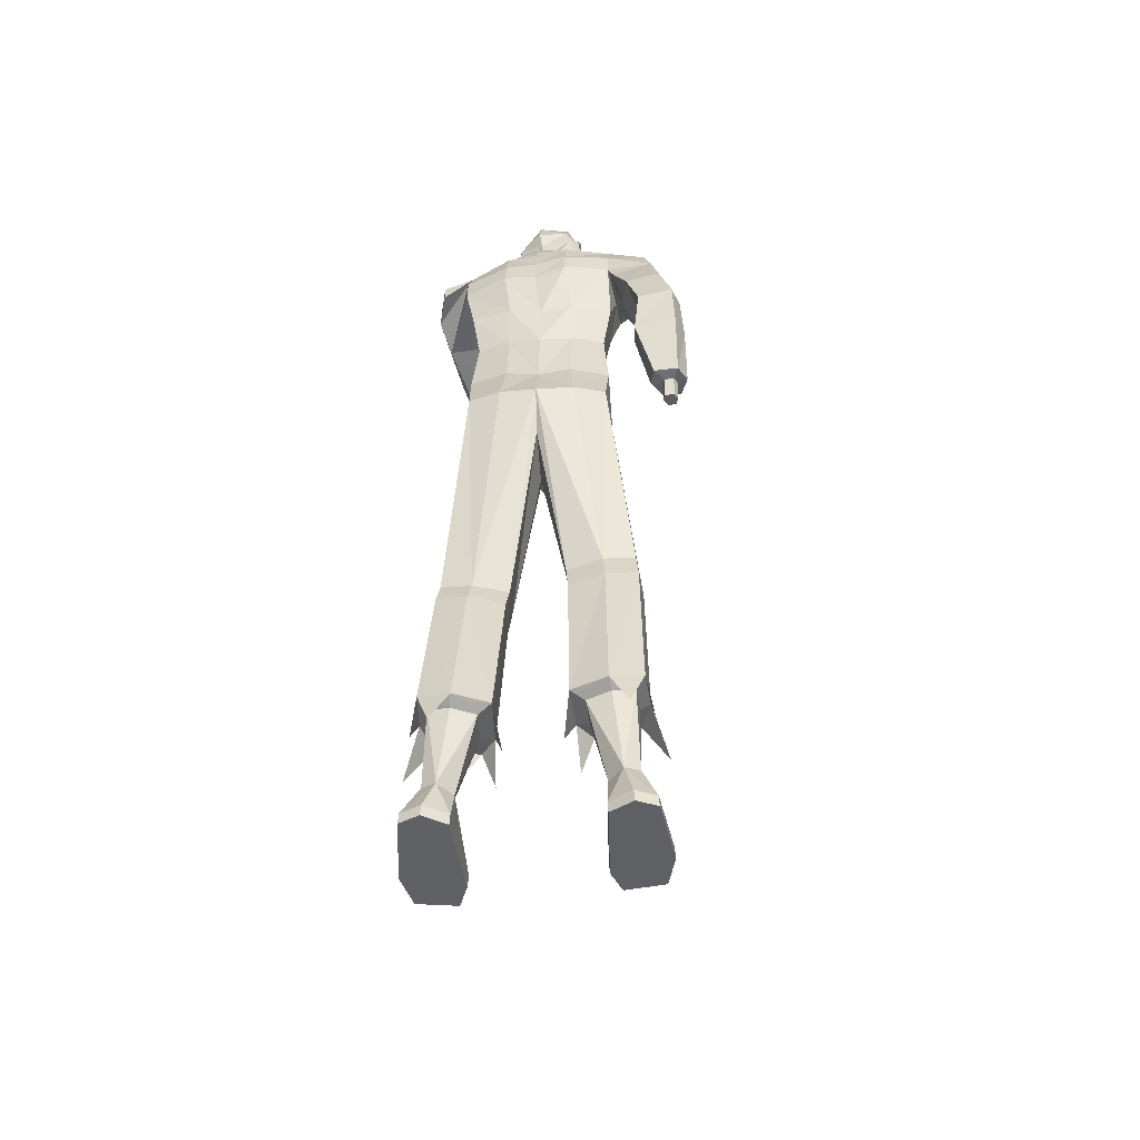
<metadata>
{"format":"obj","ext":"obj","renderer":"f3d","projection":"perspective","resolution":1024,"background":"white","views":[{"elev":-43.1,"azim":-175.1,"up":"+Y"}]}
</metadata>
<code>
o MilkShape3D_Mesh
v -0.02419 0.784 0.2206
v -0.01244 0.7879 0.2264
v -0.02707 0.7885 0.2394
v -0.02977 0.7887 0.2384
v 0.004743 0.7284 0.2017
v 0.01003 0.7716 0.2192
v -0.02328 0.7263 0.2002
v -0.0262 0.8388 0.2433
v -0.02342 0.8385 0.2442
v -0.02008 0.8323 0.2422
v 0.01378 0.8262 0.2388
v 0.01855 0.7986 0.232
v 0.03472 0.8164 0.2361
v 0.04371 0.8532 0.2341
v 0.01675 0.8455 0.2418
v 0.01073 0.854 0.2556
v -0.02719 0.8671 0.2549
v 0.02542 0.8928 0.2572
v -0.02319 0.9093 0.256
v -0.003163 0.7402 0.1452
v 0.02259 0.7382 0.1542
v 0.007712 0.6834 0.1366
v 0.05529 0.7195 0.1294
v 0.03069 0.9275 0.2491
v -0.01565 0.9421 0.2439
v 0.06669 0.8052 0.1386
v 0.04313 0.7851 0.1883
v 0.06072 0.7834 0.1285
v 0.08224 0.7452 0.0556
v 0.09038 0.8942 0.1718
v 0.07497 0.8766 0.1835
v 0.09698 0.879 0.1477
v 0.07639 0.8397 0.168
v 0.09172 0.8357 0.1499
v 0.08396 0.8366 0.1472
v 0.05939 0.8378 0.2071
v 0.08393 0.8707 0.1259
v 0.08921 0.8798 0.145
v 0.08244 0.9073 0.1272
v 0.08262 0.895 0.1691
v 0.07291 0.9619 0.1606
v 0.05777 0.9576 0.2125
v 0.05573 0.8005 0.09306
v 0.05422 0.8221 0.1041
v 0.05573 0.8498 0.1082
v 0.05901 0.85 0.1172
v 0.02936 0.8804 0.09244
v 0.03492 0.9219 0.08877
v 0.03306 0.9661 0.1078
v 0.02565 0.993 0.1379
v 0.00364 0.9852 0.2003
v 0.02857 0.8567 0.08749
v 0.02824 0.8279 0.07962
v 0.0313 0.8067 0.06414
v 0.09094 0.7414 0.01992
v 0.0274 0.7358 -0.003378
v 0.04105 0.7788 0.02683
v -0.03247 0.789 0.2375
v -0.03609 0.7904 0.2184
v -0.04552 0.7336 0.1846
v -0.05218 0.7781 0.198
v -0.02898 0.8391 0.2423
v -0.03152 0.8335 0.2384
v -0.05681 0.8336 0.2148
v -0.06158 0.8069 0.2048
v -0.07327 0.8277 0.1994
v -0.07225 0.8653 0.1947
v -0.0574 0.8532 0.2166
v -0.05944 0.8613 0.2317
v -0.06465 0.9022 0.2266
v -0.02893 0.7435 0.1367
v -0.03441 0.722 0.1177
v -0.05745 0.9367 0.2192
v -0.05678 0.7955 0.1544
v -0.04135 0.8165 0.1019
v -0.03467 0.7934 0.09613
v -0.04012 0.7486 0.03965
v -0.05668 0.895 0.09549
v -0.06168 0.8908 0.1371
v -0.06327 0.9102 0.1196
v -0.06193 0.8518 0.0977
v -0.06025 0.8539 0.1216
v -0.05416 0.8509 0.1003
v -0.07095 0.8514 0.1628
v -0.04891 0.8942 0.09812
v -0.03498 0.8831 0.08556
v -0.02785 0.9188 0.0898
v -0.05551 0.9094 0.1222
v -0.03047 0.9727 0.1255
v -0.05079 0.9689 0.1756
v -0.006249 0.807 0.07201
v -0.007752 0.8286 0.08306
v -0.01422 0.8576 0.09234
v -0.006246 0.8563 0.08712
v -0.03958 0.745 0.002897
v 0.09014 0.7686 0.6968
v 0.1257 0.6953 0.5942
v 0.106 0.6992 0.5909
v 0.1041 0.7215 0.7216
v 0.1275 0.6633 0.6095
v 0.04614 0.7293 0.7018
v 0.06647 0.7021 0.6502
v 0.08591 0.6525 0.6085
v 0.04825 0.681 0.7253
v 0.1178 0.6475 0.6169
v 0.0765 0.6763 0.7332
v 0.01379 0.8037 0.7653
v 0.06683 0.7715 0.6894
v 0.005553 0.8024 0.7543
v -0.006608 0.7675 0.7617
v 0.008499 0.771 0.784
v -0.01268 0.7325 0.7811
v -0.004784 0.7335 0.7909
v 0.08556 0.7385 0.6407
v 0.01928 0.7392 0.6765
v 0.03791 0.7613 0.6804
v 0.0219 0.7566 0.667
v 0.03185 0.7405 0.6879
v 0.05174 0.7148 0.6178
v 0.09806 0.689 0.5943
v 0.08797 0.67 0.6007
v 0.04906 0.7001 0.6309
v 0.06993 0.7402 0.6392
v 0.2448 0.6613 0.02811
v 0.2582 0.5882 0.06853
v 0.2425 0.6133 0.01226
v 0.2586 0.6681 0.08221
v 0.2482 0.6018 0.1668
v 0.243 0.653 0.1609
v 0.2419 0.5683 0.1401
v 0.1879 0.6465 0.005899
v 0.1851 0.7032 0.03947
v 0.1758 0.6753 0.1047
v 0.1698 0.6241 0.1399
v 0.1696 0.5566 0.1274
v 0.188 0.5885 -0.007173
v 0.151 0.6567 0.1503
v 0.1769 0.5492 0.01644
v 0.1509 0.6071 0.1404
v 0.1508 0.5685 0.1326
v 0.2108 0.6367 0.2718
v 0.1389 0.6415 0.249
v 0.124 0.585 0.2334
v 0.2279 0.5787 0.2651
v 0.1386 0.5394 0.2285
v 0.2084 0.5348 0.2507
v 0.1766 0.6028 0.3657
v 0.1339 0.605 0.3549
v 0.1128 0.5616 0.3379
v 0.1986 0.5565 0.3637
v 0.1189 0.5263 0.3318
v 0.1883 0.5215 0.3547
v 0.1719 0.6406 0.4239
v 0.1222 0.6483 0.4096
v 0.08397 0.6024 0.4202
v 0.1846 0.5888 0.453
v 0.08063 0.5631 0.4376
v 0.1623 0.5527 0.4662
v -0.2769 0.08956 -0.107
v -0.2564 0.09205 -0.08827
v -0.2714 0.09139 -0.09012
v -0.2462 0.09172 -0.1033
v -0.2694 0.08886 -0.1207
v -0.2498 0.09014 -0.1183
v -0.2571 0.1392 -0.08883
v -0.2721 0.1386 -0.09069
v -0.2776 0.1368 -0.1075
v -0.2469 0.1389 -0.1039
v -0.2701 0.1361 -0.1213
v -0.2505 0.1373 -0.1189
v -0.2469 0.1487 -0.06392
v -0.2844 0.1471 -0.06857
v -0.2982 0.1425 -0.1107
v -0.2214 0.1479 -0.1016
v -0.2794 0.1408 -0.145
v -0.2304 0.144 -0.1391
v 0.1587 -0.9791 0.09888
v 0.1394 -0.9768 0.04598
v 0.2382 -0.9786 0.08677
v 0.2559 -0.9753 0.01116
v 0.1492 -0.9682 -0.1295
v 0.236 -0.9677 -0.1394
v 0.1954 -0.9669 -0.1588
v 0.159 -0.8812 -0.05842
v 0.1342 -0.719 -0.009655
v 0.1143 -0.7184 -0.03916
v 0.1476 -0.8802 -0.09395
v 0.196 -0.8754 -0.06237
v 0.1925 -0.712 -0.01611
v 0.2054 -0.8695 -0.1056
v 0.2055 -0.7054 -0.05805
v 0.1111 -0.7154 -0.109
v 0.1767 -0.8744 -0.1246
v 0.2018 -0.7022 -0.1139
v 0.1593 -0.709 -0.1251
v 0.1567 -0.9544 0.09996
v 0.1375 -0.9521 0.04706
v 0.2362 -0.9539 0.08785
v 0.2539 -0.9505 0.01072
v 0.1478 -0.9461 -0.1286
v 0.2346 -0.9456 -0.1384
v 0.194 -0.9448 -0.1578
v -0.212 -0.9792 0.06252
v -0.1133 -0.9791 0.02169
v -0.1325 -0.9793 0.07464
v -0.2297 -0.979 -0.01316
v -0.123 -0.9774 -0.154
v -0.2099 -0.9774 -0.1639
v -0.1692 -0.9773 -0.1833
v -0.08813 -0.7242 -0.07366
v -0.108 -0.7237 -0.04415
v -0.1329 -0.8877 -0.08643
v -0.1214 -0.8881 -0.122
v -0.1663 -0.717 -0.05088
v -0.1699 -0.882 -0.09061
v -0.1793 -0.712 -0.09304
v -0.1793 -0.8779 -0.134
v -0.08492 -0.724 -0.1436
v -0.1506 -0.8835 -0.1529
v -0.1756 -0.711 -0.149
v -0.1331 -0.7182 -0.1599
v -0.1305 -0.9545 0.07473
v -0.1113 -0.9543 0.02179
v -0.2101 -0.9545 0.06262
v -0.2278 -0.9542 -0.01459
v -0.1217 -0.9553 -0.154
v -0.2085 -0.9553 -0.1638
v -0.1678 -0.9552 -0.1832
v 0.01244 0.02601 0.02633
v 0.07867 0.04465 0.03402
v 0.01308 0.1749 0.07705
v 0.08257 0.1599 0.05327
v 0.1612 0.1042 -0.02298
v 0.154 0.2067 -0.003977
v 0.1539 0.1159 -0.1134
v 0.159 0.2221 -0.06436
v 0.07462 -0.3333 0.05949
v 0.01223 -0.03571 -0.02101
v 0.1043 -0.3286 0.09379
v 0.175 -0.3217 0.08045
v 0.2109 -0.3209 0.03514
v 0.01234 0.005341 -0.1152
v 0.06982 -0.3427 -0.02196
v 0.2053 -0.3273 -0.03021
v 0.1095 -0.3924 0.08123
v 0.07977 -0.3902 0.04287
v 0.1774 -0.3862 0.06546
v 0.2161 -0.3742 0.02076
v 0.07497 -0.3867 -0.03905
v 0.2105 -0.3703 -0.04479
v 0.118 -0.7082 0.01529
v 0.08835 -0.7073 -0.02643
v 0.2052 -0.6986 0.006157
v 0.2246 -0.6894 -0.05313
v 0.08355 -0.7031 -0.1251
v 0.2191 -0.6848 -0.1321
v 0.1373 -0.7468 0.005272
v 0.2336 -0.7488 -0.09703
v 0.2556 -0.7885 -0.01755
v 0.09194 -0.7754 0.02902
v 0.06997 -0.7694 -0.07068
v -0.05366 0.04507 0.03406
v -0.05681 0.1603 0.05331
v -0.1359 0.1051 -0.0229
v -0.128 0.2076 -0.003895
v -0.133 0.223 -0.06427
v -0.1285 0.1168 -0.1133
v -0.04846 -0.3375 0.01258
v -0.07815 -0.3369 0.0472
v -0.1489 -0.3285 0.03475
v -0.1847 -0.3224 -0.01016
v -0.04366 -0.3373 -0.06942
v -0.1792 -0.3211 -0.07581
v -0.0833 -0.3938 0.03368
v -0.05361 -0.393 -0.004732
v -0.1513 -0.3881 0.01768
v -0.1899 -0.3779 -0.02746
v -0.04881 -0.3928 -0.08672
v -0.1843 -0.3766 -0.09312
v -0.09188 -0.7119 -0.01965
v -0.06219 -0.7127 -0.06137
v -0.1791 -0.7026 -0.02916
v -0.1985 -0.6958 -0.08877
v -0.05739 -0.7124 -0.1602
v -0.1929 -0.6944 -0.1679
v -0.1111 -0.7509 -0.02813
v -0.2075 -0.757 -0.1303
v -0.2294 -0.7935 -0.04927
v -0.06578 -0.7785 -0.003267
v -0.04381 -0.7765 -0.1031
v 0.01265 0.1071 -0.1422
v 0.01308 0.203 -0.09726
v 0.088 0.1142 -0.1349
v 0.08116 0.2217 -0.09017
v 0.1419 -0.3377 -0.04181
v 0.147 -0.3788 -0.05787
v 0.1556 -0.6942 -0.1479
v 0.1924 -0.7596 -0.1612
v 0.1194 -0.7298 -0.1627
v -0.06264 0.1146 -0.1348
v -0.05509 0.2221 -0.09013
v -0.1157 -0.3301 -0.08854
v -0.1209 -0.3856 -0.1059
v -0.1295 -0.7044 -0.1832
v -0.1663 -0.7703 -0.194
v -0.09325 -0.7405 -0.1966
v 0.01346 0.3366 0.1093
v 0.09715 0.34 0.07423
v 0.1167 0.4378 0.1187
v 0.01379 0.4389 0.1445
v 0.1167 0.5513 0.1543
v 0.000495 0.5607 0.1662
v 0.1246 0.6403 0.1335
v 0.1438 0.3472 0.02205
v 0.1607 0.4524 0.04156
v 0.1293 0.7067 0.1042
v -0.07023 0.3405 0.07428
v -0.08913 0.4385 0.1188
v -0.1091 0.5575 0.1249
v -0.1066 0.6467 0.1034
v -0.1169 0.348 0.02212
v -0.133 0.4534 0.04164
v -0.153 0.5654 0.08535
v -0.1528 0.6329 0.09786
v -0.1468 0.6841 0.06259
v -0.1001 0.713 0.07426
v -0.1486 0.5502 0.01653
v -0.1375 0.712 -0.002609
v -0.1589 0.5253 0.01785
v 0.1489 0.3594 -0.03659
v 0.1657 0.4659 -0.03624
v 0.08161 0.3595 -0.05865
v 0.08195 0.4671 -0.058
v 0.0976 0.5999 -0.04313
v 0.09725 0.6532 -0.0293
v 0.09563 0.7106 -0.004835
v 0.01344 0.3473 -0.0709
v 0.01378 0.4528 -0.05867
v 0.02925 0.5904 -0.04811
v 0.02944 0.6483 -0.03739
v 0.02833 0.7044 -0.0171
v -0.1219 0.3603 -0.03651
v -0.1381 0.4669 -0.03616
v -0.1346 0.5973 -0.04925
v -0.05465 0.3599 -0.05861
v -0.0543 0.4675 -0.05796
v -0.03747 0.6036 -0.06075
v -0.1347 0.6554 -0.03617
v -0.03781 0.6569 -0.04691
v -0.03943 0.7143 -0.02245
v -0.1523 0.5433 -0.02892
v -0.1789 0.6949 0.00521
v -0.2166 0.657 -0.02923
v -0.1901 0.6729 0.04948
v -0.2263 0.63 0.04654
v -0.246 0.5569 0.0163
v -0.251 0.5636 -0.03482
v -0.2322 0.5906 -0.06301
v -0.1471 0.5574 -0.06539
v -0.2648 0.4483 -0.02195
v -0.1904 0.436 -0.01615
v -0.1678 0.4539 -0.06933
v -0.2747 0.4726 -0.0769
v -0.1768 0.4732 -0.1125
v -0.249 0.485 -0.1181
v -0.2735 0.3571 -0.07444
v -0.2306 0.3475 -0.07207
v -0.2023 0.3615 -0.1124
v -0.2905 0.3773 -0.1185
v -0.2036 0.3761 -0.1457
v -0.2758 0.3872 -0.1516
v -0.2766 0.2729 -0.06442
v -0.2247 0.2724 -0.0583
v -0.1918 0.2721 -0.1093
v -0.2978 0.269 -0.1213
v -0.1941 0.2706 -0.1522
v -0.2806 0.2661 -0.1621
f 1 2 3
f 4 1 3
f 1 5 6
f 1 6 2
f 5 1 7
f 3 8 4
f 3 9 8
f 3 2 10
f 10 9 3
f 2 11 10
f 2 6 12
f 12 11 2
f 12 13 11
f 13 14 11
f 10 11 15
f 11 14 15
f 14 16 15
f 15 16 10
f 16 9 10
f 9 17 8
f 9 16 17
f 16 18 17
f 18 19 17
f 16 14 18
f 20 5 7
f 20 21 5
f 20 22 21
f 22 23 21
f 19 24 25
f 19 18 24
f 5 26 27
f 5 21 26
f 21 28 26
f 21 23 28
f 23 29 28
f 30 31 32
f 33 34 32
f 31 33 32
f 33 26 35
f 33 36 27
f 27 6 5
f 6 27 12
f 27 36 13
f 27 13 12
f 36 14 13
f 27 26 33
f 36 33 31
f 35 37 38
f 37 39 38
f 39 40 38
f 39 41 40
f 40 41 42
f 42 24 31
f 24 18 31
f 42 31 40
f 18 14 31
f 31 14 36
f 28 29 43
f 28 43 26
f 43 44 26
f 26 44 35
f 44 45 46
f 46 37 35
f 45 47 37
f 47 39 37
f 47 48 39
f 48 49 39
f 49 41 39
f 41 49 50
f 42 41 50
f 50 51 42
f 51 25 42
f 25 24 42
f 46 35 44
f 46 45 37
f 45 52 47
f 44 53 45
f 53 52 45
f 43 53 44
f 43 54 53
f 55 56 57
f 29 55 43
f 55 57 43
f 57 54 43
f 33 35 34
f 30 40 31
f 34 35 38
f 34 38 32
f 32 38 40
f 32 40 30
f 59 1 58
f 1 4 58
f 1 60 7
f 1 61 60
f 1 59 61
f 4 8 58
f 8 62 58
f 63 59 58
f 58 62 63
f 63 64 59
f 65 61 59
f 59 64 65
f 64 66 65
f 64 67 66
f 68 64 63
f 68 67 64
f 68 69 67
f 63 69 68
f 63 62 69
f 8 17 62
f 17 69 62
f 17 70 69
f 17 19 70
f 70 67 69
f 7 60 20
f 60 71 20
f 71 22 20
f 71 72 22
f 25 73 19
f 73 70 19
f 74 75 60
f 75 71 60
f 75 76 71
f 76 72 71
f 76 77 72
f 78 79 80
f 78 81 82
f 78 82 79
f 83 75 82
f 74 84 82
f 60 61 74
f 65 74 61
f 66 84 74
f 65 66 74
f 66 67 84
f 82 75 74
f 79 82 84
f 85 86 83
f 85 87 86
f 85 88 87
f 88 89 87
f 90 89 88
f 79 73 90
f 79 70 73
f 88 79 90
f 79 67 70
f 84 67 79
f 91 77 76
f 75 91 76
f 75 92 91
f 83 92 75
f 93 94 92
f 83 86 93
f 86 47 94
f 86 87 47
f 87 48 47
f 87 49 48
f 87 89 49
f 50 49 89
f 50 89 90
f 90 51 50
f 90 25 51
f 90 73 25
f 92 83 93
f 86 94 93
f 47 52 94
f 94 53 92
f 94 52 53
f 92 53 91
f 53 54 91
f 57 56 95
f 91 95 77
f 91 57 95
f 91 54 57
f 81 83 82
f 79 88 80
f 85 83 81
f 78 85 81
f 88 85 78
f 80 88 78
f 96 97 98
f 99 100 97
f 99 97 96
f 101 102 103
f 101 103 104
f 104 103 105
f 104 105 106
f 106 105 100
f 106 100 99
f 107 96 108
f 107 108 109
f 109 108 101
f 109 101 110
f 111 99 96
f 111 96 107
f 110 101 104
f 110 104 112
f 112 104 106
f 112 106 113
f 113 106 99
f 113 99 111
f 108 96 114
f 98 114 96
f 115 116 117
f 101 108 102
f 115 118 116
f 114 102 108
f 119 120 121
f 119 121 122
f 119 98 120
f 119 114 98
f 123 114 119
f 122 121 102
f 102 114 123
f 117 119 122
f 117 122 115
f 116 123 119
f 116 119 117
f 115 122 102
f 115 102 118
f 118 102 123
f 118 123 116
f 102 121 103
f 107 109 110
f 107 110 111
f 111 110 112
f 111 112 113
f 124 125 126
f 124 127 125
f 128 127 129
f 125 128 130
f 127 128 125
f 125 131 132
f 125 132 126
f 124 132 133
f 126 132 124
f 124 133 134
f 124 134 127
f 127 134 135
f 127 135 129
f 130 136 131
f 130 131 125
f 129 135 137
f 137 138 139
f 139 136 140
f 140 136 130
f 141 129 137
f 141 137 142
f 142 137 139
f 142 139 143
f 144 128 129
f 144 129 141
f 143 139 140
f 143 140 145
f 145 140 130
f 145 130 146
f 146 130 128
f 146 128 144
f 147 141 142
f 147 142 148
f 148 142 143
f 148 143 149
f 150 144 141
f 150 141 147
f 149 143 145
f 149 145 151
f 151 145 146
f 151 146 152
f 152 146 144
f 152 144 150
f 153 147 148
f 153 148 154
f 154 148 149
f 154 149 155
f 156 150 147
f 156 147 153
f 155 149 151
f 155 151 157
f 157 151 152
f 157 152 158
f 158 152 150
f 158 150 156
f 97 153 154
f 97 154 98
f 98 154 155
f 98 155 121
f 100 156 153
f 100 153 97
f 121 155 157
f 121 157 103
f 103 157 158
f 103 158 105
f 105 158 156
f 105 156 100
f 159 160 161
f 159 162 160
f 159 163 162
f 162 163 164
f 160 165 166
f 160 166 161
f 161 166 167
f 161 167 159
f 162 168 165
f 162 165 160
f 159 167 169
f 159 169 163
f 163 169 170
f 163 170 164
f 164 170 168
f 164 168 162
f 165 171 172
f 165 172 166
f 166 172 173
f 166 173 167
f 168 174 171
f 168 171 165
f 167 173 175
f 167 175 169
f 169 175 176
f 169 176 170
f 170 176 174
f 170 174 168
f 177 178 179
f 178 180 179
f 178 181 180
f 181 182 180
f 181 183 182
f 184 185 186
f 184 186 187
f 188 189 185
f 188 185 184
f 190 191 189
f 190 189 188
f 187 186 192
f 187 192 193
f 190 194 191
f 193 194 190
f 193 192 195
f 193 195 194
f 196 184 187
f 196 187 197
f 198 188 184
f 198 184 196
f 199 190 188
f 199 188 198
f 200 187 193
f 197 187 200
f 201 193 190
f 201 190 199
f 200 193 202
f 202 193 201
f 177 196 197
f 177 197 178
f 179 198 196
f 179 196 177
f 180 199 198
f 180 198 179
f 178 197 200
f 178 200 181
f 182 201 199
f 182 199 180
f 181 200 202
f 181 202 183
f 183 202 201
f 183 201 182
f 203 204 205
f 203 206 204
f 206 207 204
f 206 208 207
f 208 209 207
f 210 211 212
f 213 210 212
f 211 214 215
f 212 211 215
f 214 216 217
f 215 214 217
f 218 210 213
f 219 218 213
f 216 220 217
f 217 220 219
f 221 218 219
f 220 221 219
f 213 212 222
f 223 213 222
f 212 215 224
f 222 212 224
f 215 217 225
f 224 215 225
f 219 213 226
f 226 213 223
f 217 219 227
f 225 217 227
f 228 219 226
f 227 219 228
f 223 222 205
f 204 223 205
f 222 224 203
f 205 222 203
f 224 225 206
f 203 224 206
f 226 223 204
f 207 226 204
f 225 227 208
f 206 225 208
f 228 226 207
f 209 228 207
f 227 228 209
f 208 227 209
f 229 230 231
f 230 232 231
f 230 233 232
f 233 234 232
f 233 235 236
f 236 234 233
f 237 229 238
f 239 229 237
f 239 230 229
f 240 230 239
f 240 233 230
f 241 233 240
f 237 238 242
f 237 242 243
f 244 235 233
f 244 233 241
f 245 239 237
f 245 237 246
f 247 240 239
f 247 239 245
f 248 241 240
f 248 240 247
f 246 237 243
f 246 243 249
f 250 244 241
f 250 241 248
f 251 245 246
f 251 246 252
f 253 247 245
f 253 245 251
f 253 248 247
f 254 248 253
f 252 246 249
f 252 249 255
f 256 250 248
f 256 248 254
f 185 251 252
f 185 252 186
f 189 253 251
f 189 251 185
f 191 254 253
f 191 253 189
f 186 252 255
f 186 255 192
f 194 256 254
f 194 254 191
f 257 253 251
f 254 258 256
f 253 259 254
f 260 251 252
f 261 252 255
f 231 262 229
f 231 263 262
f 263 264 262
f 263 265 264
f 266 267 264
f 264 265 266
f 238 229 268
f 268 229 269
f 229 262 269
f 269 262 270
f 262 264 270
f 270 264 271
f 242 238 268
f 272 242 268
f 264 267 273
f 271 264 273
f 268 269 274
f 275 268 274
f 269 270 276
f 274 269 276
f 270 271 277
f 276 270 277
f 272 268 275
f 278 272 275
f 271 273 279
f 277 271 279
f 275 274 280
f 281 275 280
f 274 276 282
f 280 274 282
f 276 277 282
f 282 277 283
f 278 275 281
f 284 278 281
f 277 279 285
f 283 277 285
f 281 280 211
f 210 281 211
f 280 282 214
f 211 280 214
f 282 283 216
f 214 282 216
f 284 281 210
f 218 284 210
f 283 285 220
f 216 283 220
f 280 282 286
f 285 287 283
f 283 288 282
f 281 280 289
f 284 281 290
f 291 292 293
f 293 292 294
f 293 294 236
f 236 235 293
f 295 293 235
f 295 235 244
f 243 242 291
f 295 291 293
f 243 291 295
f 249 243 295
f 249 295 296
f 296 295 244
f 296 244 250
f 255 249 296
f 255 296 297
f 297 296 250
f 297 250 256
f 192 255 297
f 192 297 195
f 195 297 256
f 195 256 194
f 297 256 298
f 297 299 255
f 300 292 291
f 301 292 300
f 266 301 300
f 300 267 266
f 267 300 302
f 273 267 302
f 291 242 272
f 300 291 302
f 302 291 272
f 302 272 278
f 303 302 278
f 273 302 303
f 279 273 303
f 303 278 284
f 304 303 284
f 279 303 304
f 285 279 304
f 304 284 218
f 221 304 218
f 285 304 221
f 220 285 221
f 305 285 304
f 284 306 304
f 307 232 308
f 231 232 307
f 308 309 307
f 307 309 310
f 309 311 310
f 310 311 312
f 311 22 312
f 311 313 22
f 232 234 308
f 308 234 314
f 314 309 308
f 314 315 309
f 315 135 309
f 309 135 311
f 135 134 311
f 134 313 311
f 313 134 133
f 313 133 316
f 313 316 23
f 22 313 23
f 138 135 315
f 133 132 316
f 316 132 29
f 316 29 23
f 137 135 138
f 317 263 307
f 307 263 231
f 307 318 317
f 310 318 307
f 310 319 318
f 312 319 310
f 312 22 319
f 22 320 319
f 317 265 263
f 321 265 317
f 317 318 321
f 318 322 321
f 318 323 322
f 319 323 318
f 319 324 323
f 319 320 324
f 325 324 320
f 326 325 320
f 72 326 320
f 72 320 22
f 322 323 327
f 326 328 325
f 77 328 326
f 72 77 326
f 327 323 329
f 234 330 314
f 234 236 330
f 330 315 314
f 330 331 315
f 331 138 315
f 138 331 136
f 236 294 330
f 294 332 330
f 332 331 330
f 332 333 331
f 333 136 331
f 333 334 136
f 334 131 136
f 334 335 131
f 335 132 131
f 335 336 132
f 132 336 55
f 55 29 132
f 294 292 332
f 292 337 332
f 337 333 332
f 337 338 333
f 338 334 333
f 338 339 334
f 339 335 334
f 339 340 335
f 340 336 335
f 340 341 336
f 341 55 336
f 341 56 55
f 139 138 136
f 321 342 265
f 342 266 265
f 321 322 342
f 322 343 342
f 322 327 343
f 344 343 327
f 342 301 266
f 342 345 301
f 342 343 345
f 343 346 345
f 343 344 346
f 344 347 346
f 344 348 347
f 348 349 347
f 348 328 349
f 328 350 349
f 95 350 328
f 328 77 95
f 345 292 301
f 345 337 292
f 345 346 337
f 346 338 337
f 346 347 338
f 347 339 338
f 347 349 339
f 349 340 339
f 349 350 340
f 350 341 340
f 350 95 341
f 95 56 341
f 344 327 351
f 352 353 354
f 353 355 354
f 356 355 357
f 358 357 353
f 353 357 355
f 328 348 353
f 352 328 353
f 354 328 352
f 355 324 354
f 323 324 355
f 356 323 355
f 348 344 358
f 353 348 358
f 329 323 356
f 351 327 329
f 359 344 351
f 358 344 359
f 329 356 360
f 361 329 360
f 351 329 361
f 362 351 361
f 356 357 363
f 360 356 363
f 359 351 362
f 364 359 362
f 358 359 364
f 365 358 364
f 357 358 365
f 363 357 365
f 361 360 366
f 367 361 366
f 362 361 367
f 368 362 367
f 360 363 369
f 366 360 369
f 364 362 368
f 370 364 368
f 365 364 370
f 371 365 370
f 363 365 371
f 369 363 371
f 367 366 372
f 373 367 372
f 368 367 373
f 374 368 373
f 366 369 375
f 372 366 375
f 370 368 374
f 376 370 374
f 371 370 376
f 377 371 376
f 369 371 377
f 375 369 377
f 373 372 172
f 171 373 172
f 374 373 171
f 174 374 171
f 372 375 173
f 172 372 173
f 376 374 174
f 176 376 174
f 377 376 176
f 175 377 176
f 375 377 175
f 173 375 175
f 325 328 354
f 324 325 354

</code>
